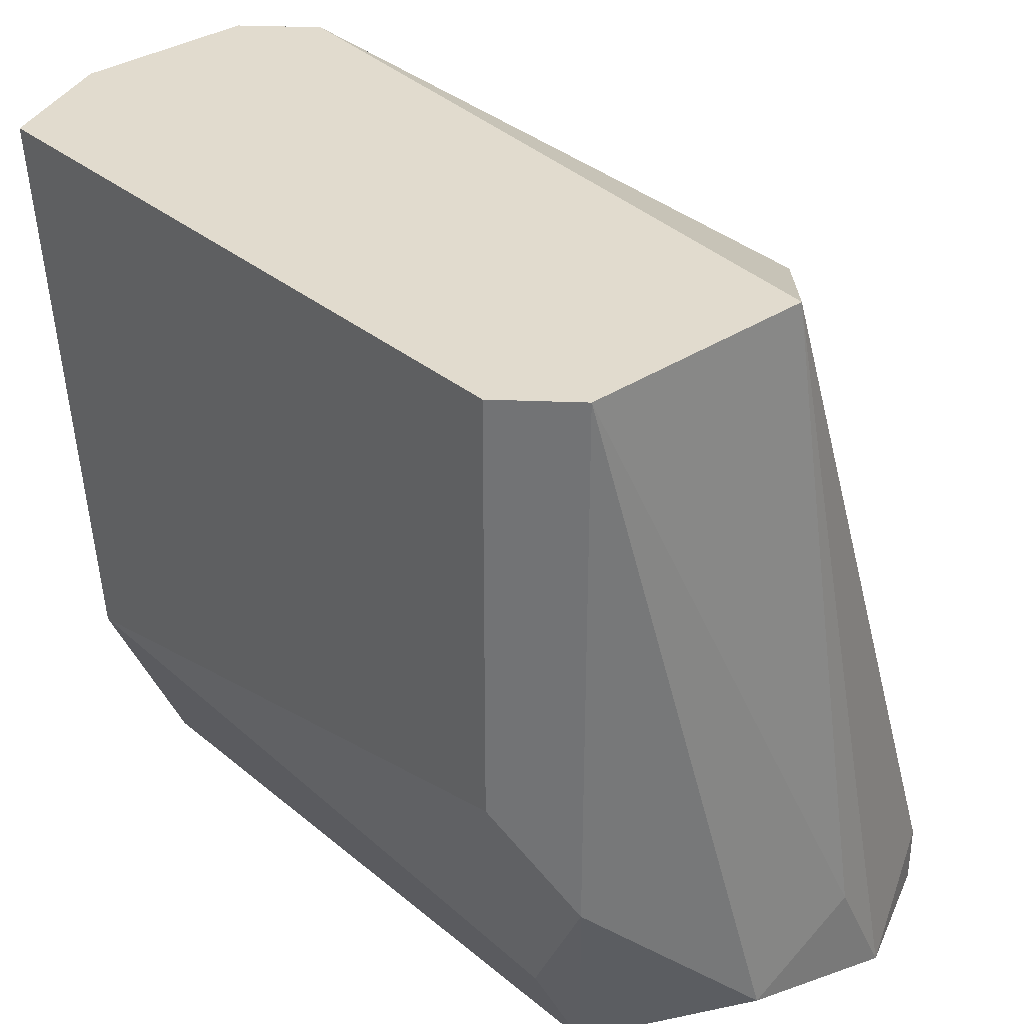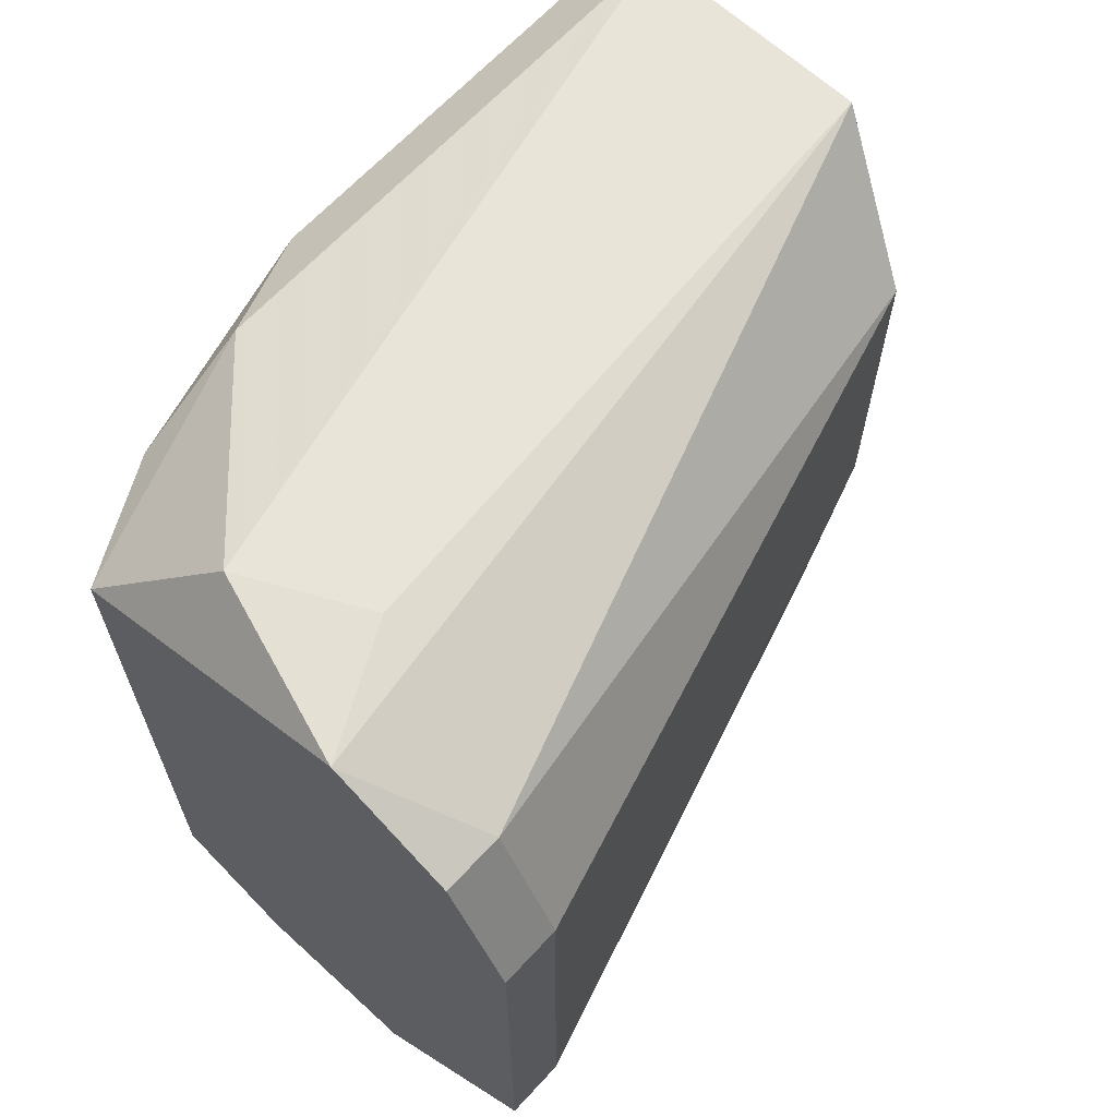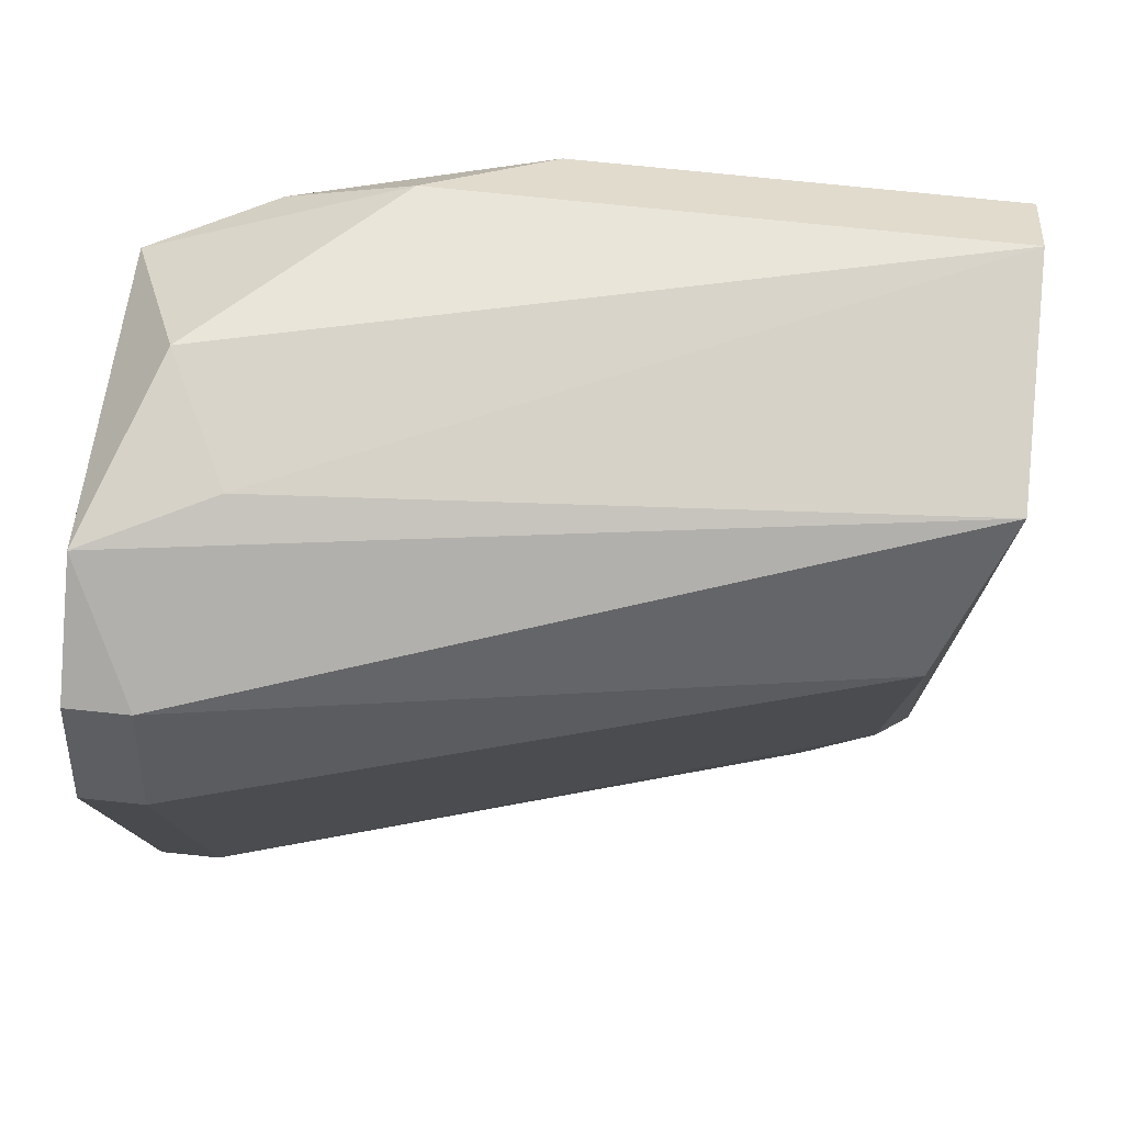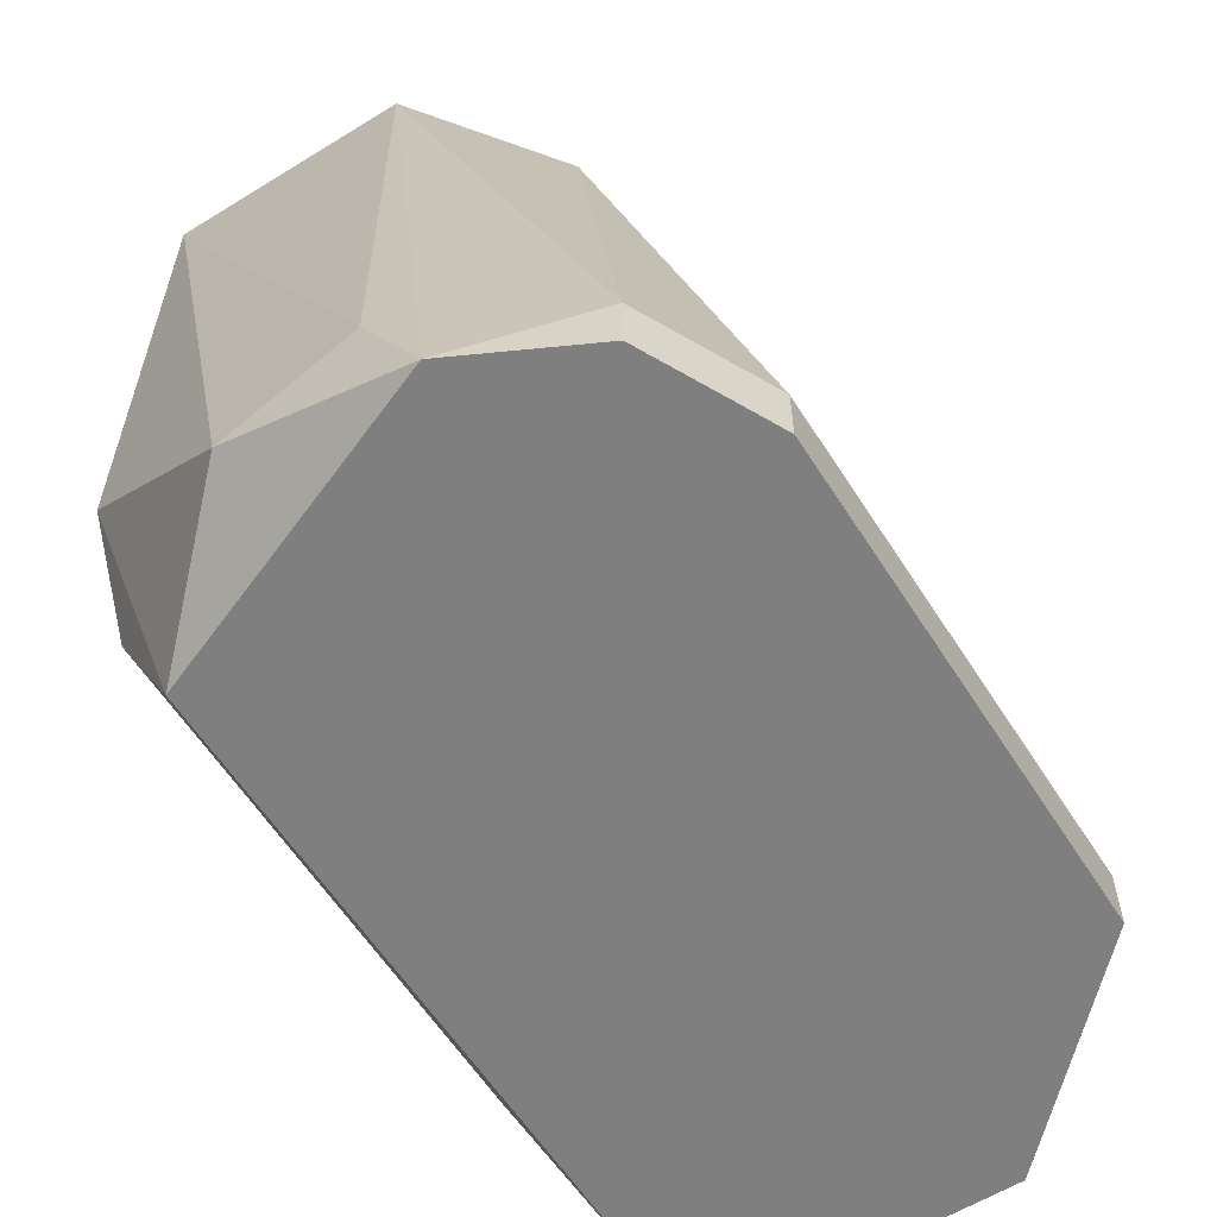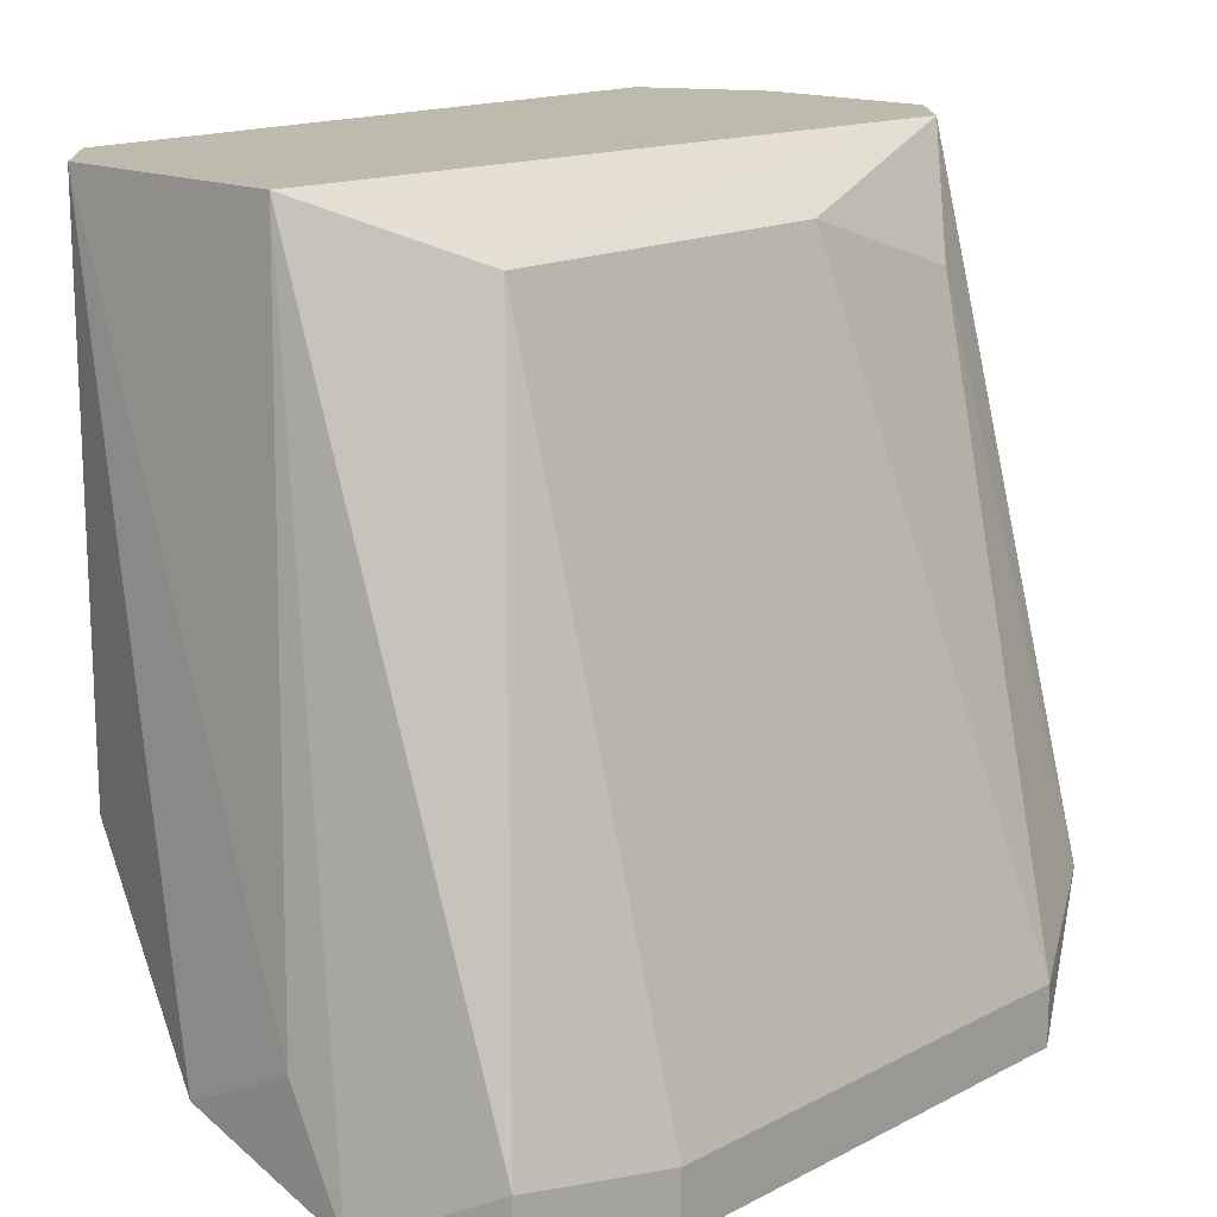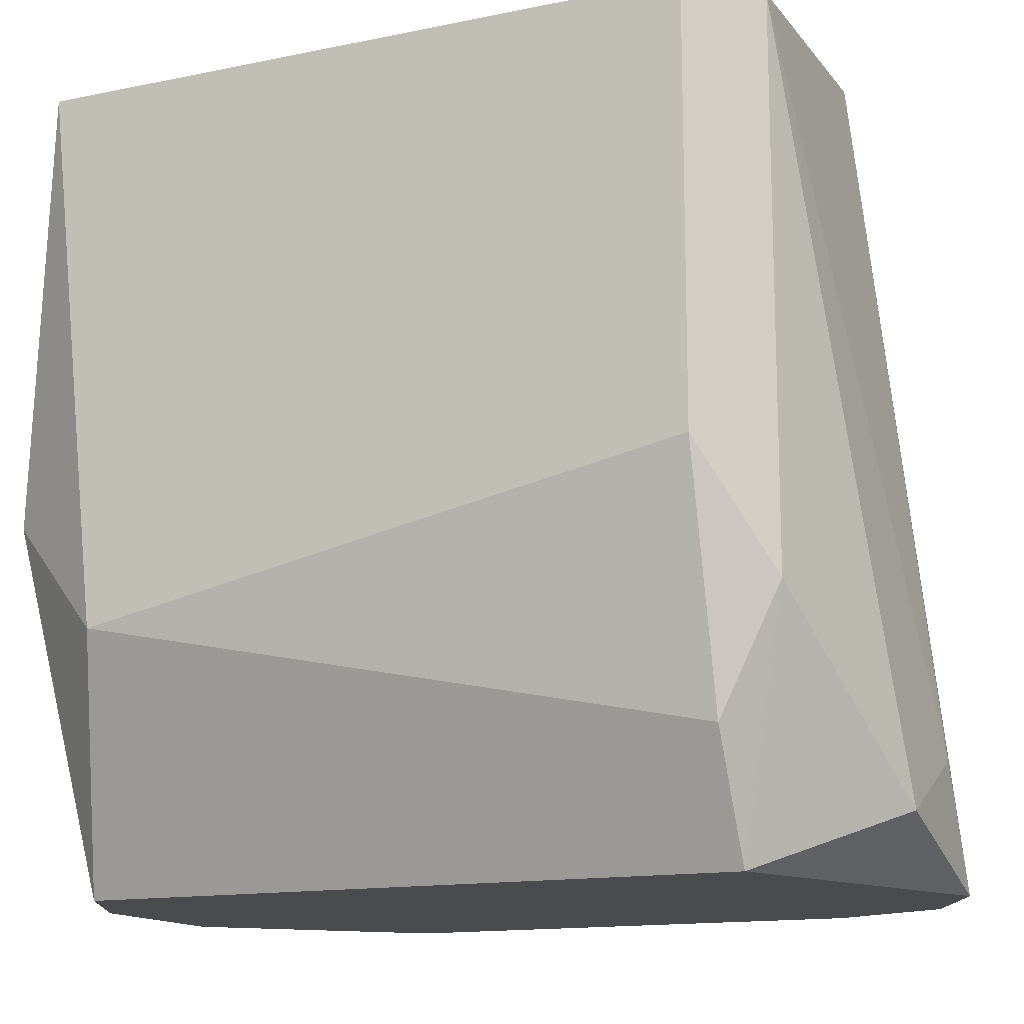
<metadata>
{"format":"obj","ext":"obj","renderer":"f3d","projection":"perspective","resolution":1024,"background":"white","views":[{"elev":33.9,"azim":-41.9,"up":"+Y"},{"elev":65.5,"azim":42.6,"up":"+Z"},{"elev":78.0,"azim":95.8,"up":"+Z"},{"elev":-59.7,"azim":32.4,"up":"+Y"},{"elev":15.8,"azim":43.1,"up":"+Y"},{"elev":-14.2,"azim":-65.7,"up":"+Y"}]}
</metadata>
<code>
v -0.09649 -0.004925 0.005154
v -0.09779 -0.00622 -0.003909
v -0.09585 -0.00622 -0.003909
v -0.09714 0.002196 -0.003909
v -0.1004 0.002196 0.003859
v -0.09585 0.001549 0.003211
v -0.1004 -0.00363 -0.002614
v -0.09908 -0.00622 0.003859
v -0.09391 -0.00622 -0.001966
v -0.1004 0.002196 -0.003262
v -0.09391 -0.00622 0.003211
v -0.09714 0.002196 0.004507
v -0.1004 -0.002335 0.003859
v -0.09585 0.0009 -0.002614
v -0.09455 -0.00622 0.004507
v -0.09908 -0.00622 -0.003262
v -0.09973 -0.002335 -0.003909
v -0.09779 -0.005572 0.005154
v -0.09455 -0.004925 -0.003262
v -0.09973 0.002196 0.004507
v -0.09391 -0.005572 -0.001966
v -0.09649 0.002196 -0.003262
v -0.09391 -0.005572 0.003211
v -0.09973 -0.00363 0.004507
v -0.09585 0.001549 -0.000672
v -0.09973 -0.004925 0.003859
v -0.09908 0.002196 -0.003909
v -0.09585 -0.00622 0.005154
v -0.09455 -0.005572 0.004507
f 28 15 29
f 3 2 4
f 2 3 8
f 8 3 9
f 5 4 10
f 7 5 10
f 8 9 11
f 4 5 12
f 5 7 13
f 8 11 15
f 8 7 16
f 2 8 16
f 4 2 17
f 7 10 17
f 16 7 17
f 2 16 17
f 3 4 19
f 9 3 19
f 1 12 20
f 12 5 20
f 5 13 20
f 18 1 20
f 11 9 21
f 9 19 21
f 19 14 21
f 4 12 22
f 12 6 22
f 19 4 22
f 14 19 22
f 15 11 23
f 21 6 23
f 11 21 23
f 8 18 24
f 20 13 24
f 18 20 24
f 6 21 25
f 21 14 25
f 22 6 25
f 14 22 25
f 7 8 26
f 13 7 26
f 8 24 26
f 24 13 26
f 10 4 27
f 4 17 27
f 17 10 27
f 12 1 28
f 8 15 28
f 1 18 28
f 18 8 28
f 6 12 29
f 23 6 29
f 15 23 29
f 12 28 29

</code>
